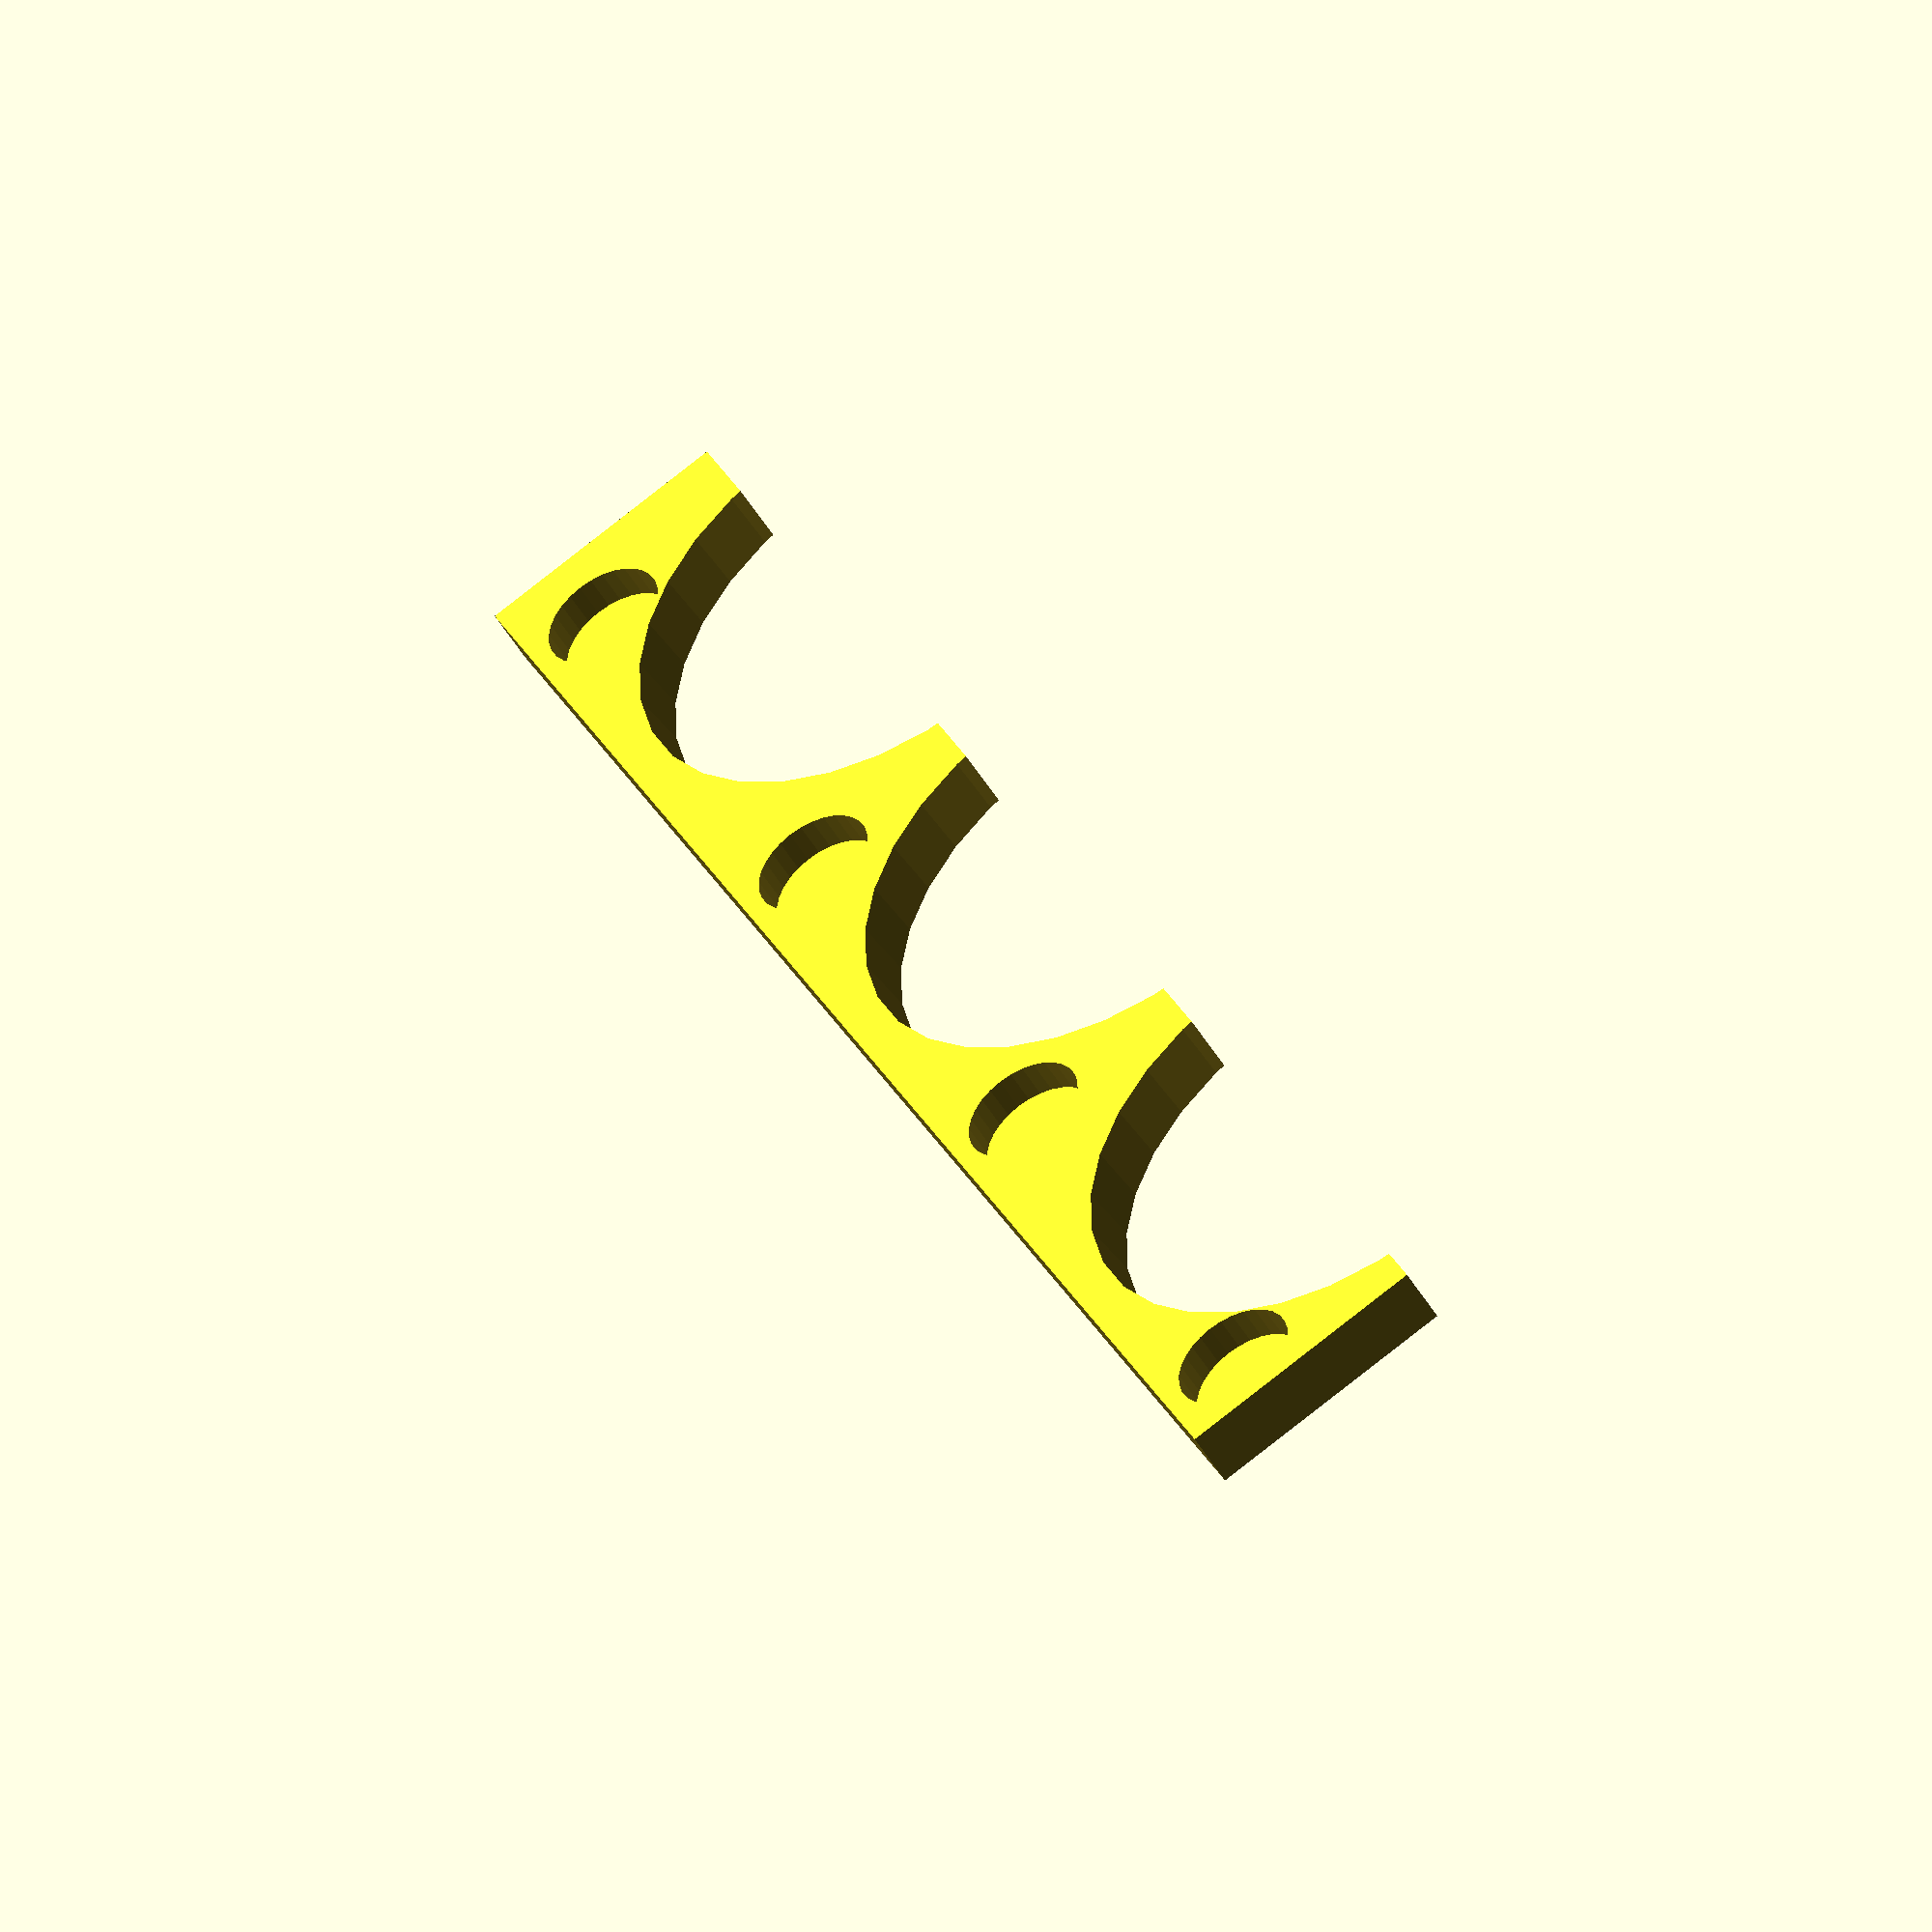
<openscad>
$fs = 0.5; // This takes a long long time to compute, but much nicer
base_length=90;
base_depth=56;

thickness=3;

base_bottom=26/2;
base_top=25/2;

magnet_radius=6/2;
magnet_thickness=2;

difference(){
    // base plate
    cube([base_length, base_depth/4-1.1, thickness]);
    
    intersection(){
    // front row
    translate([-1, -1, -1])
        cube([base_length + 2, base_depth/4, thickness+2]);
    // minis
    for(x=[0:2])
        translate([2+base_bottom+3*x+x*2*base_bottom, base_bottom+2,-1])
            cylinder(r1=base_bottom, r2=base_top, h=thickness+2);    
    }
    // magnets
    for(x=[0:3])
        translate([3.5+x+x*2*base_bottom,4,-0.2])
            cylinder(r=magnet_radius, h=magnet_thickness);
}
</openscad>
<views>
elev=228.8 azim=115.3 roll=330.9 proj=o view=wireframe
</views>
